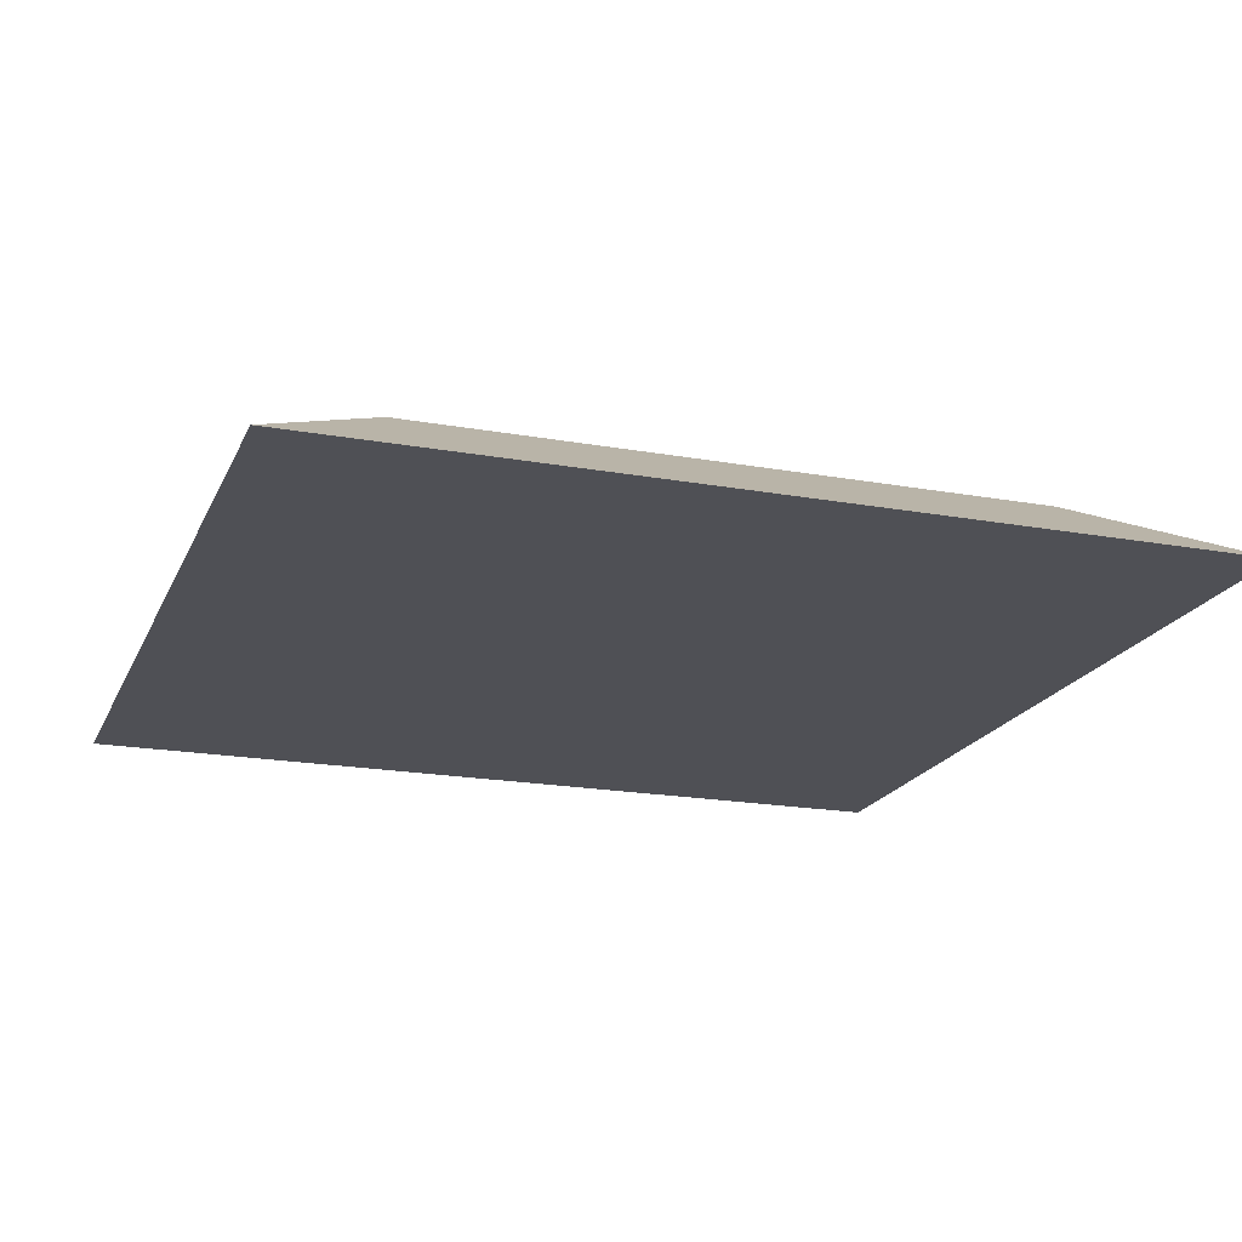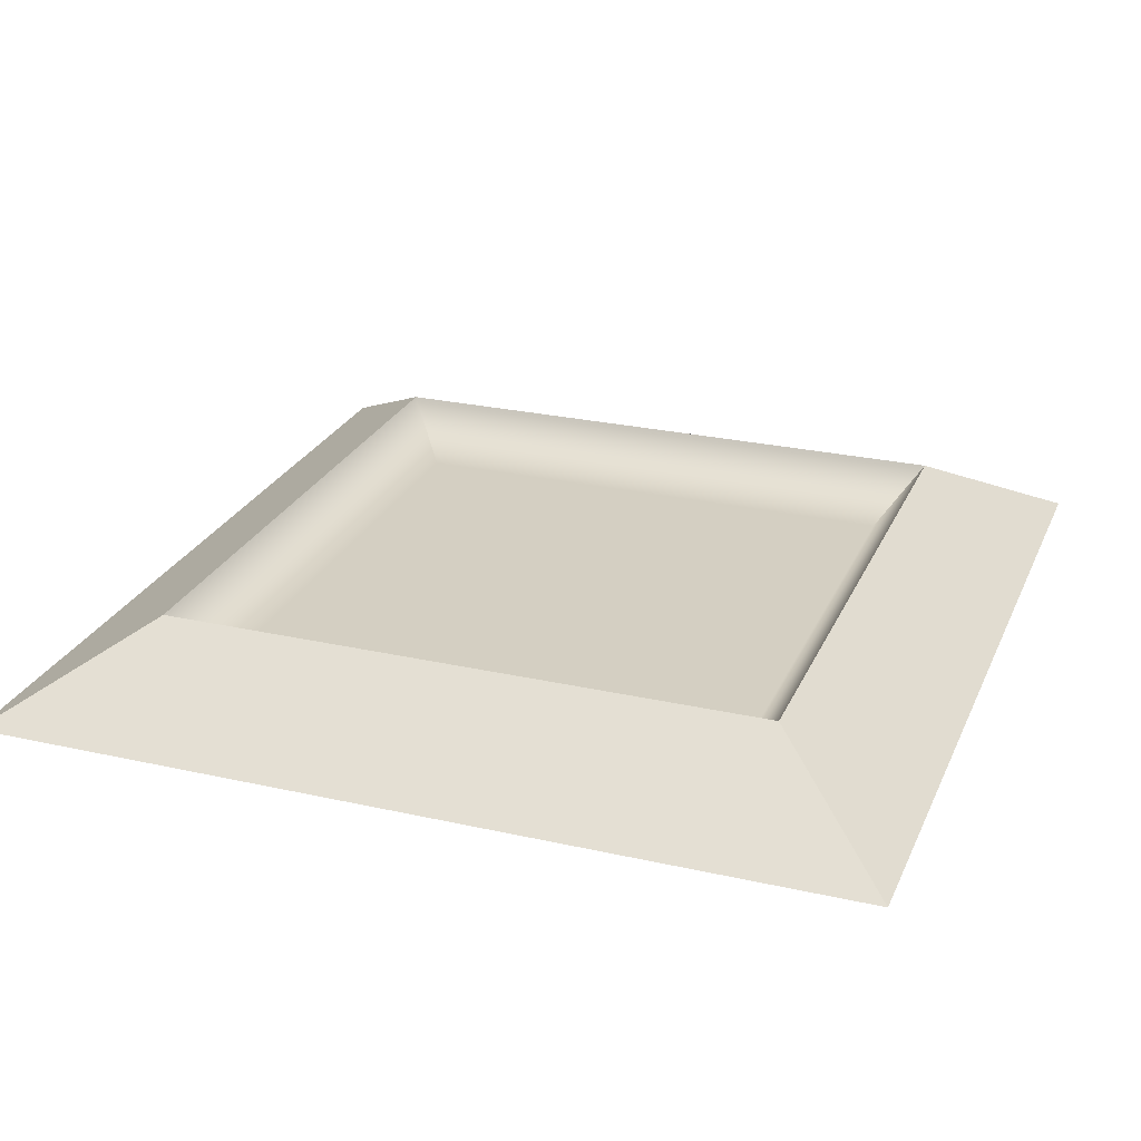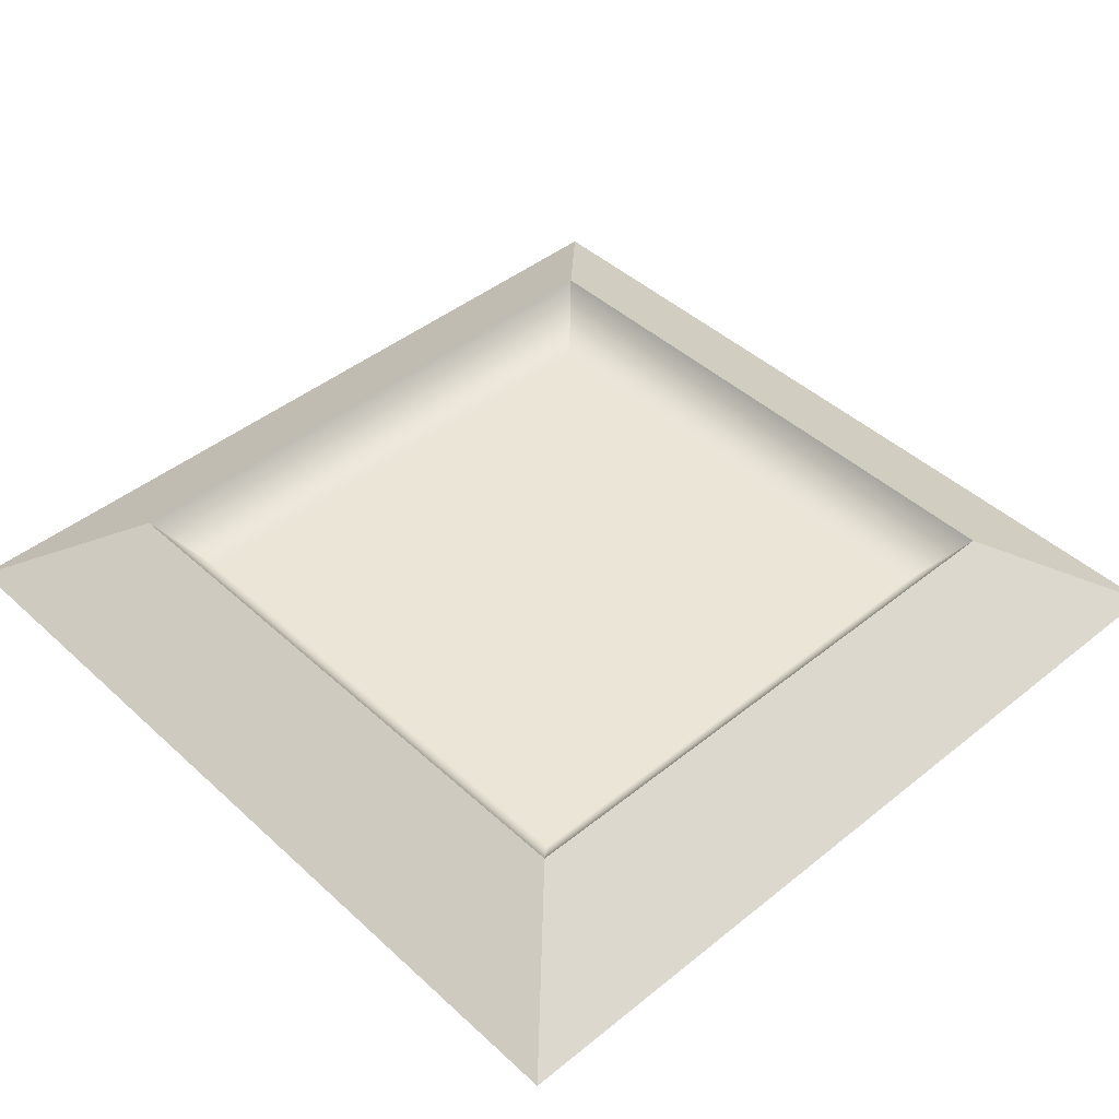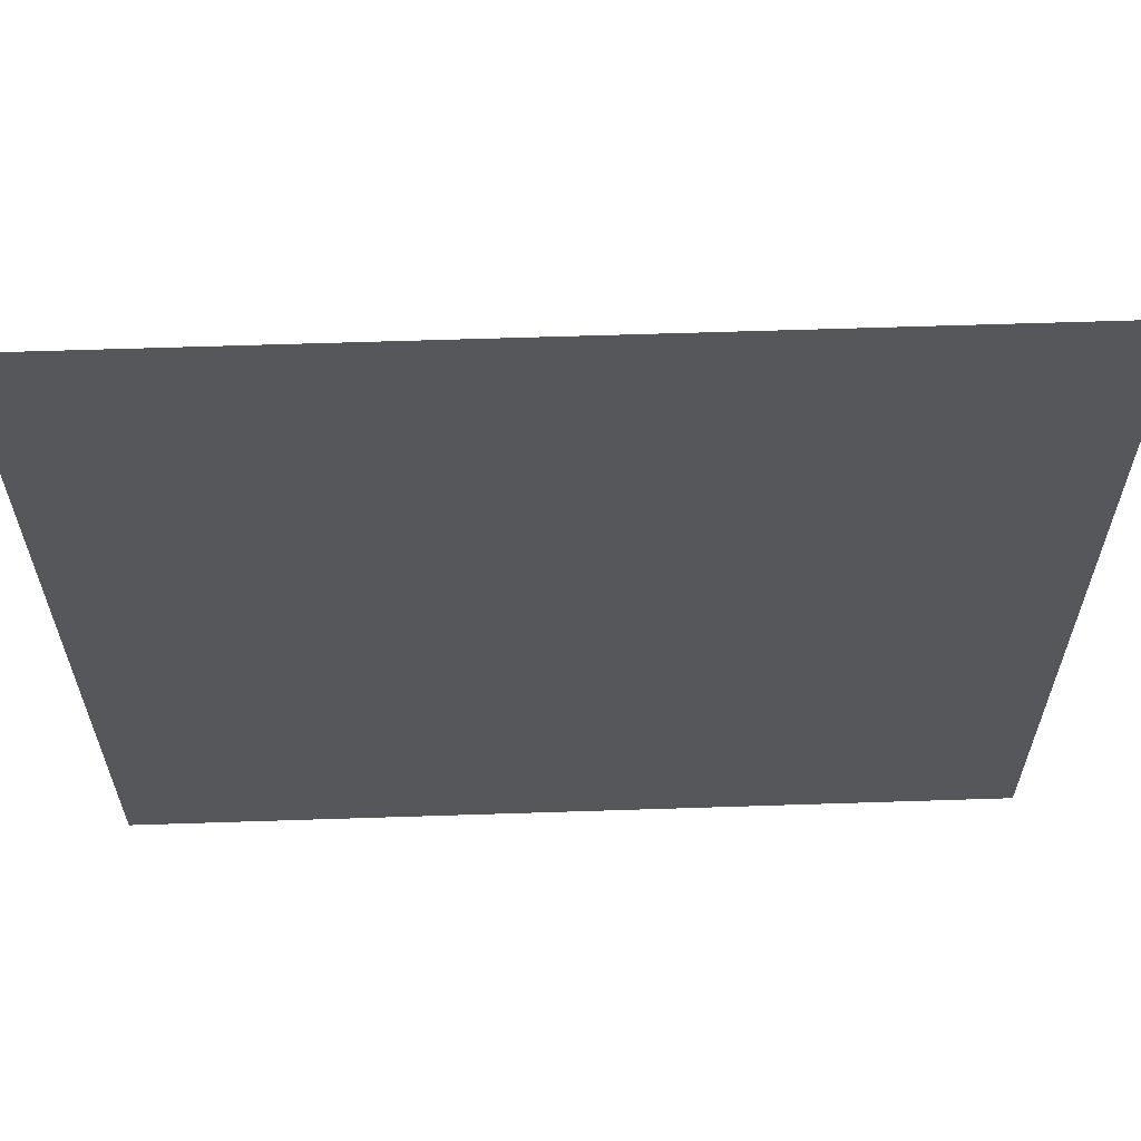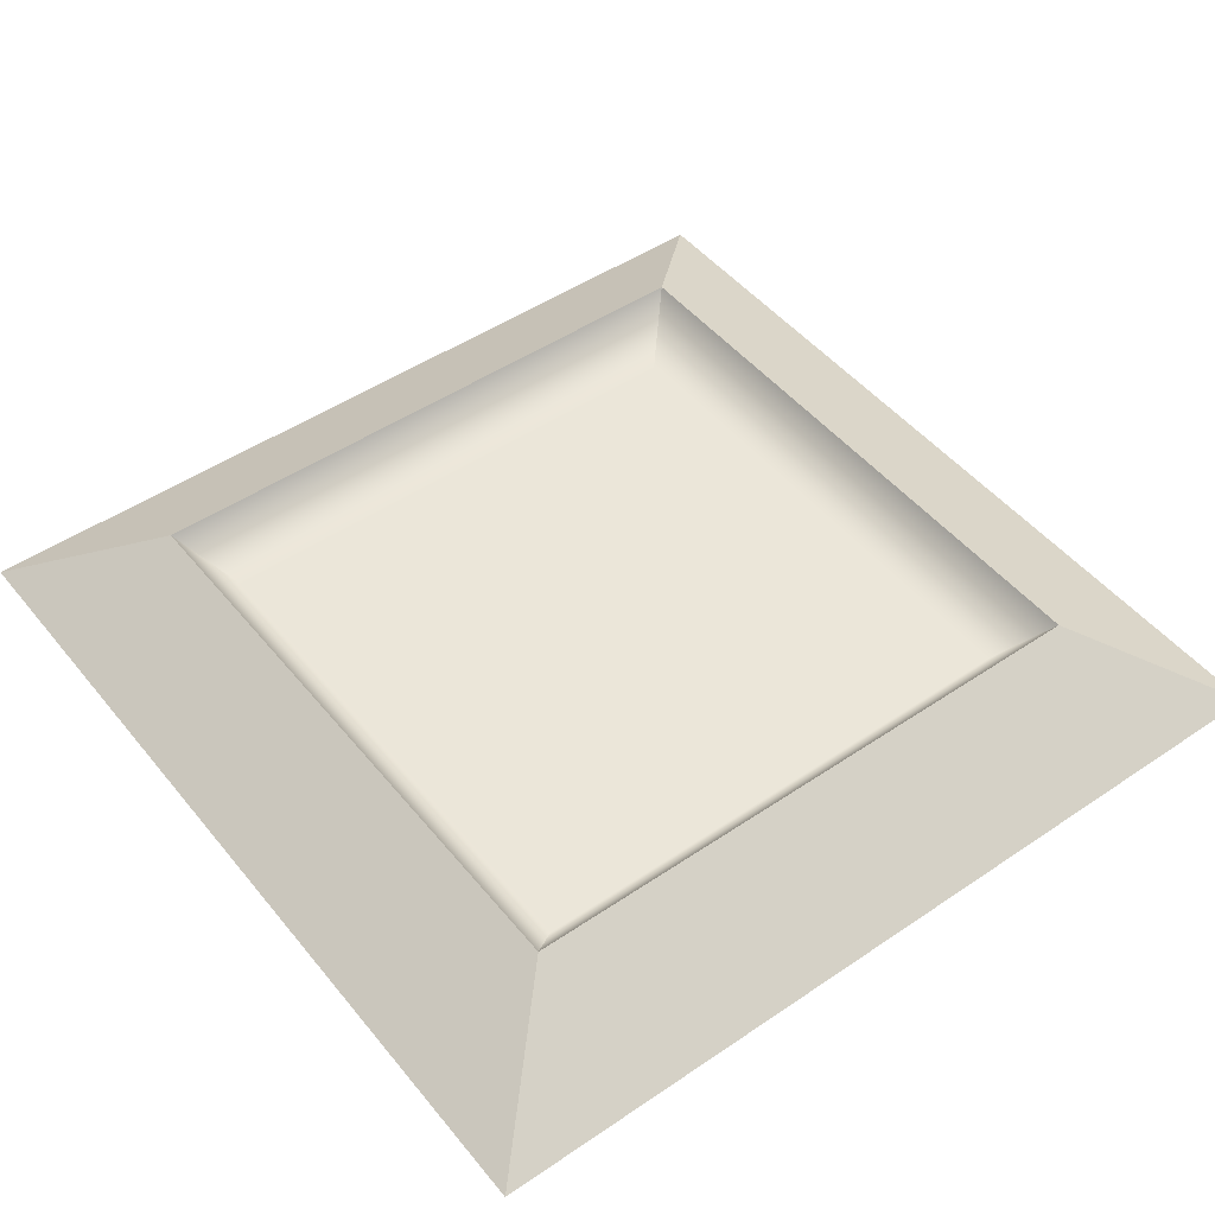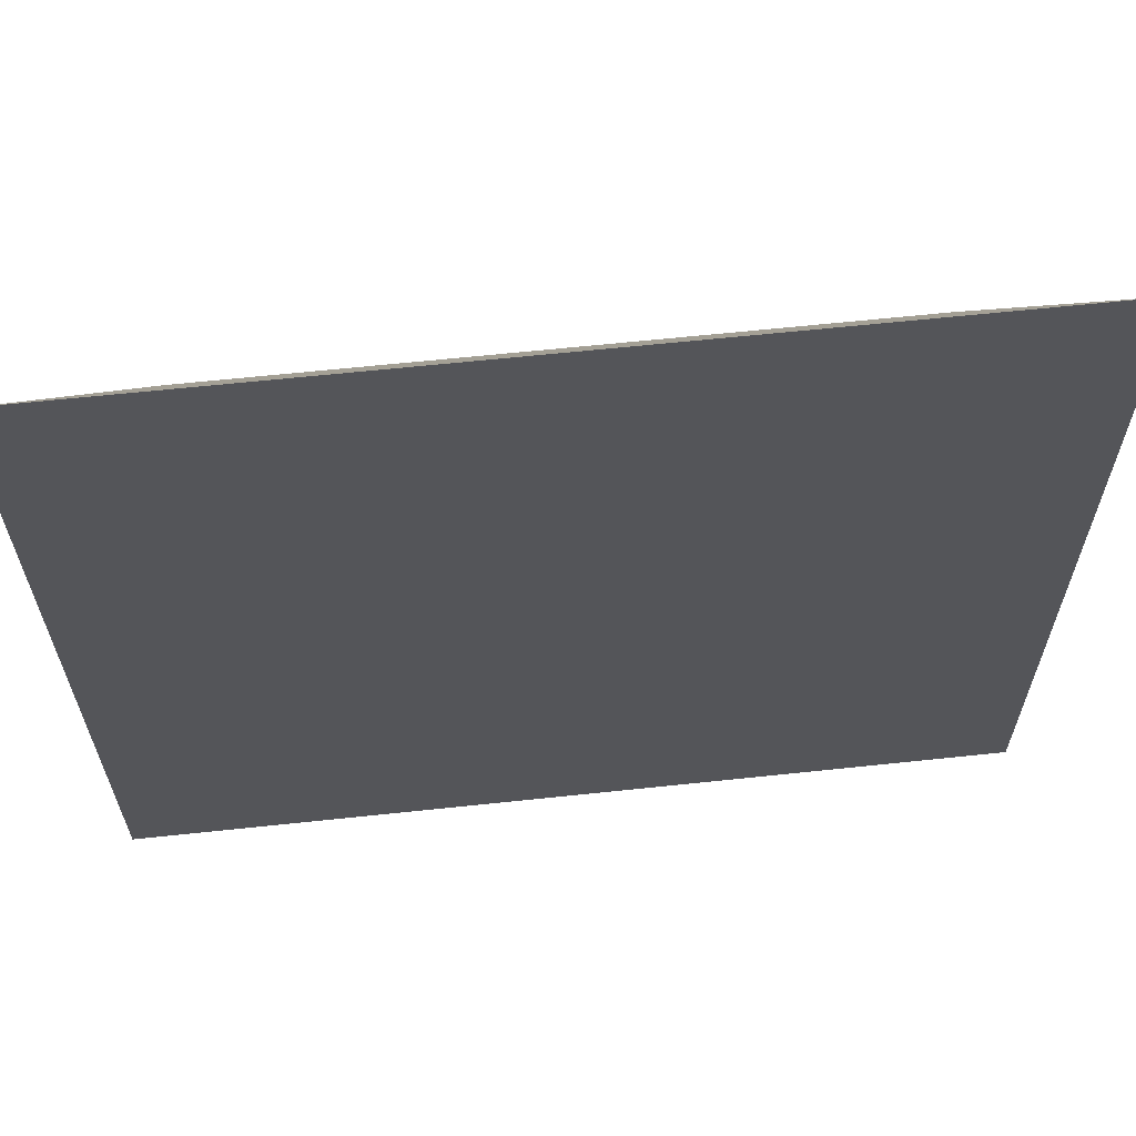
<metadata>
{"format":"obj","ext":"obj","renderer":"f3d","projection":"perspective","resolution":1024,"background":"white","views":[{"elev":-19.3,"azim":-108.7,"up":"+Y"},{"elev":25.6,"azim":-160.1,"up":"+Y"},{"elev":44.3,"azim":136.8,"up":"+Y"},{"elev":62.4,"azim":-1.9,"up":"+Z"},{"elev":48.2,"azim":52.8,"up":"+Y"},{"elev":64.2,"azim":-6.1,"up":"+Z"}]}
</metadata>
<code>
g COL_S01_Pressure_Plate_Collision
v -0.005 -0.0004627 0.005
v -0.003485 0.0004626 0.003485
v 0.003485 0.0004626 0.003485
v 0.005 -0.0004627 0.005
v -0.003485 0.0004626 -0.003485
v -0.005 -0.0004627 -0.005
v 0.005 -0.0004627 -0.005
v 0.003485 0.0004626 -0.003485
v -0.005 -0.0004627 -0.005
v -0.005 -0.0004627 0.005
v 0.005 -0.0004627 0.005
v 0.005 -0.0004627 -0.005
v 0.005 -0.0004627 0.005
v 0.003485 0.0004626 0.003485
v 0.003485 0.0004626 -0.003485
v 0.005 -0.0004627 -0.005
v -0.005 -0.0004627 -0.005
v -0.003485 0.0004626 -0.003485
v -0.003485 0.0004626 0.003485
v -0.005 -0.0004627 0.005
v -0.003485 0.0004626 0.003485
v 0.002979 -0.0002372 0.002979
v 0.003485 0.0004626 0.003485
v -0.002979 -0.0002372 0.002979
v 0.002979 -0.0002372 -0.002979
v 0.003485 0.0004626 0.003485
v 0.003485 0.0004626 -0.003485
v -0.002979 -0.0002372 -0.002979
v 0.003485 0.0004626 -0.003485
v -0.003485 0.0004626 -0.003485
v -0.003485 0.0004626 -0.003485
v -0.003485 0.0004626 0.003485
g COL_S01_Pressure_Plate_Collision_0
f 3 2 1
f 4 3 1
f 7 6 5
f 8 7 5
f 11 10 9
f 12 11 9
f 15 14 13
f 16 15 13
f 19 18 17
f 20 19 17
f 23 22 21
f 22 24 21
f 22 25 24
f 25 22 26
f 27 25 26
f 25 28 24
f 28 25 29
f 30 28 29
f 24 28 31
f 32 24 31

</code>
